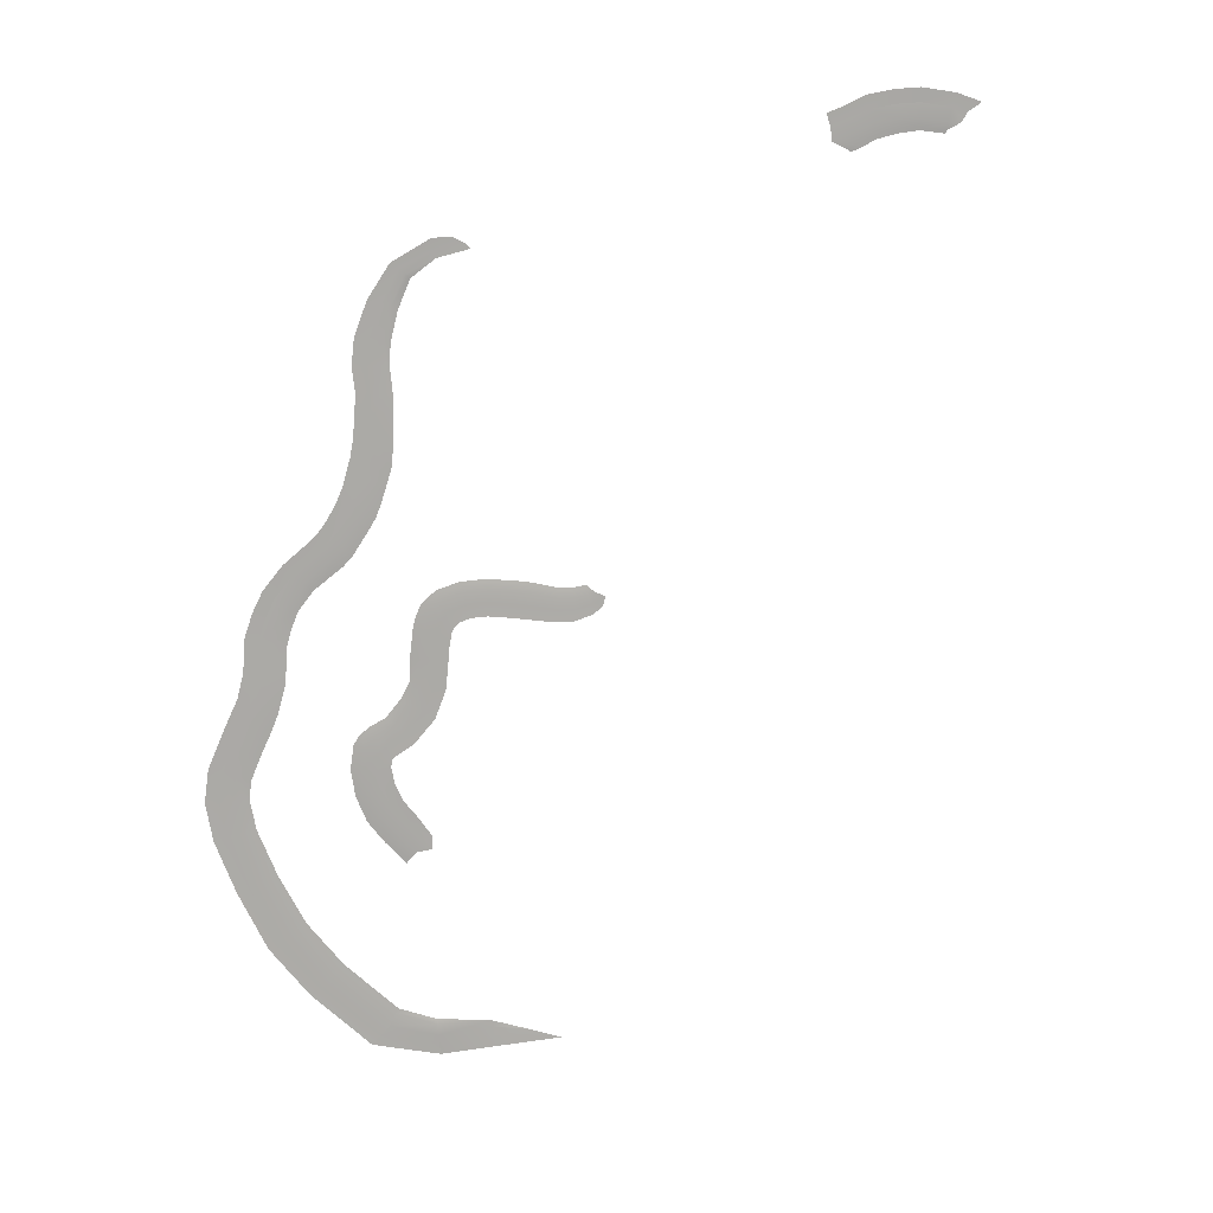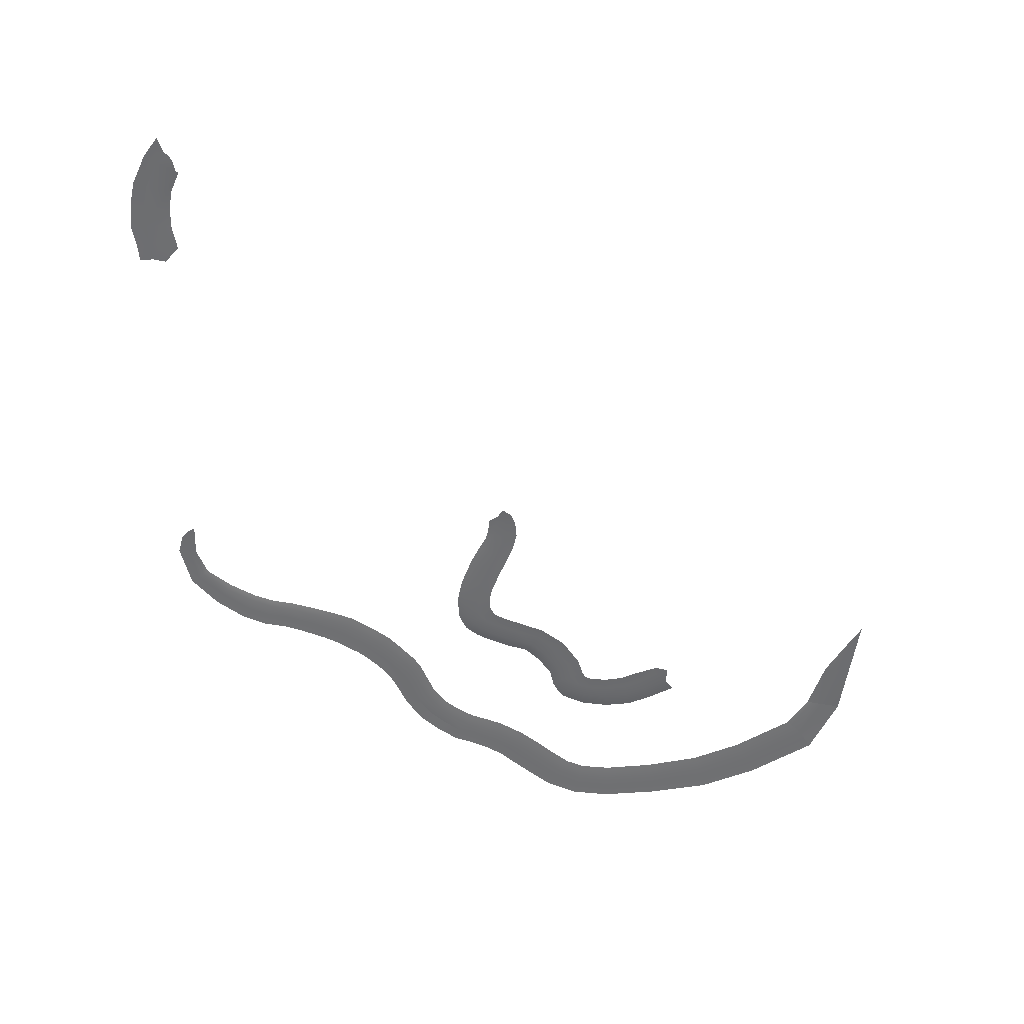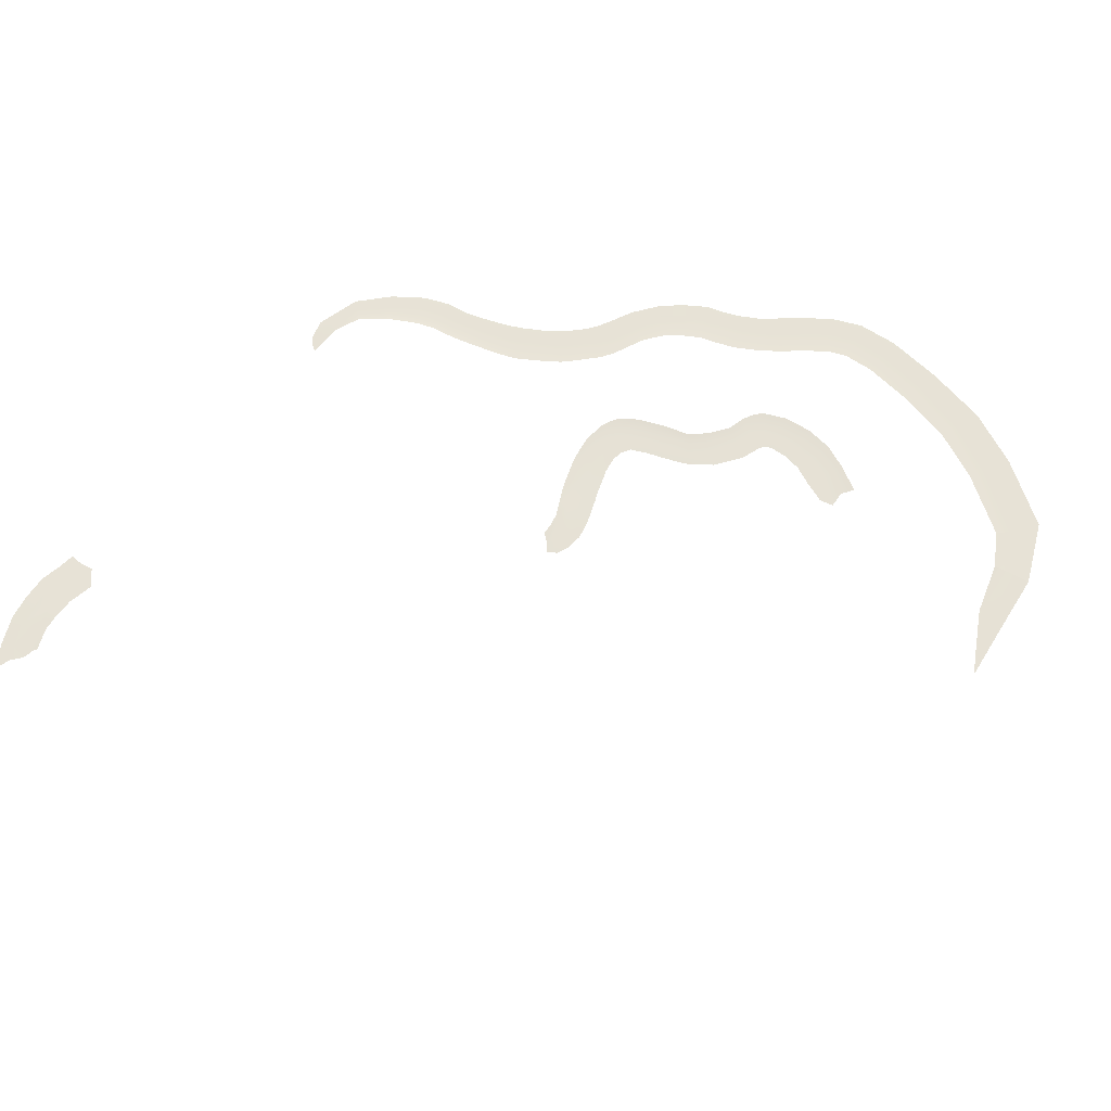
<metadata>
{"format":"obj","ext":"obj","renderer":"f3d","projection":"perspective","resolution":1024,"background":"white","views":[{"elev":-75.8,"azim":-79.5,"up":"+Y"},{"elev":-54.2,"azim":-6.1,"up":"+Y"},{"elev":63.9,"azim":33.8,"up":"+Y"}]}
</metadata>
<code>
o FP_jog_island.mo.029
v -47.76 -0.495 26.32
v -47.53 -0.485 28.32
v -47.23 -0.4497 27.01
v -48.19 -0.5225 28.23
v -49.53 -0.635 23.95
v -50.16 -0.635 27.99
v -51.96 -0.635 24.19
v -52.6 -0.635 27.39
v -54.44 -0.685 23.85
v -55.03 -0.685 26.79
v -48.56 -0.485 31.69
v -49.23 -0.5225 31.66
v -51.23 -0.635 31.59
v -53.72 -0.635 31.21
v -56.21 -0.685 30.83
v -48.83 -0.485 35.3
v -49.45 -0.5225 35.35
v -51.31 -0.635 35.5
v -53.79 -0.635 35.63
v -48.68 -0.485 38.94
v -49.23 -0.5225 39.03
v -50.88 -0.635 39.34
v -53.3 -0.635 39.86
v -51.51 -0.635 45.04
v -48.44 -0.635 45.51
v -49.07 -0.63 46.52
v -49.07 -0.635 43.92
v -47.8 -0.5225 43.47
v -56.29 -0.685 35.75
v -53.79 -0.635 35.63
v -53.3 -0.635 39.86
v -47.31 -0.485 43.29
v -55.75 -0.685 40.42
v -53.8 -0.685 46.08
v -51.47 -0.685 50.14
v -50.16 -0.6334 47.35
v -5.243 -0.4732 -62.57
v -8.333 -0.5107 -61.68
v -8.12 -0.4732 -61.1
v -5.479 -0.5107 -63.13
v -2.233 -0.485 -64.16
v -2.54 -0.5225 -64.66
v -0.03859 -0.5225 -66.23
v -1.251 -0.635 -67.77
v 1.164 -0.635 -69.46
v -0.3803 -0.635 -71.43
v 3.026 -0.635 -71.09
v 1.306 -0.635 -72.9
v 2.741 -0.635 -74.38
v 0.855 -0.685 -76.02
v 4.124 -0.635 -76.15
v 2.072 -0.685 -77.58
v 5.587 -0.635 -78.5
v 3.448 -0.685 -79.79
v 7.859 -0.635 -82.36
v 5.822 -0.685 -83.83
v 11.46 -0.635 -86.49
v 9.756 -0.685 -88.34
v 13.55 -0.685 -91.12
v 35.65 -0.5225 -93.33
v 36.03 -0.485 -92.69
v 40.16 -0.485 -95.54
v 32.26 -0.5225 -91.11
v 31.13 -0.635 -92.85
v 30.12 -0.5225 -90.1
v 29.09 -0.635 -91.9
v 27.55 -0.5225 -88.89
v 26.65 -0.635 -90.77
v 24.09 -0.5225 -87.83
v 23.32 -0.635 -89.66
v 20.6 -0.5225 -87.01
v 19.67 -0.635 -88.79
v 17.3 -0.5225 -85.36
v 16.24 -0.635 -86.9
v 14.22 -0.5225 -83.34
v 13.16 -0.635 -84.63
v 9.895 -0.635 -80.9
v 7.727 -0.635 -77.21
v 16.06 -0.485 -59.34
v 17.62 -0.5225 -60.72
v 17.21 -0.485 -61.04
v 16.51 -0.5225 -59.08
v 15.26 -0.485 -57.65
v 15.73 -0.5225 -57.43
v 14.89 -0.485 -55.53
v 15.35 -0.5225 -55.43
v 14.56 -0.485 -53.35
v 15.03 -0.5225 -53.3
v 14.74 -0.485 -50.86
v 15.18 -0.5225 -50.86
v 15.44 -0.5225 -48.44
v 16.52 -0.635 -50.86
v 16.79 -0.635 -48.73
v 19.25 -0.635 -49.21
v 17.4 -0.635 -46.36
v 19.83 -0.635 -46.98
v 20.38 -0.635 -44.76
v 22.79 -0.685 -45.43
v 23.46 -0.685 -43.27
v 35.33 -0.635 -66.58
v 38.45 -0.635 -70.28
v 34.37 -0.5225 -67.89
v 37.05 -0.635 -64.73
v 32.04 -0.635 -64.22
v 33.07 -0.635 -61.88
v 28.21 -0.635 -60.85
v 28.8 -0.685 -58.42
v 25.25 -0.635 -60.04
v 25.97 -0.685 -57.64
v 23.32 -0.635 -59.4
v 23.08 -0.685 -56.57
v 21.87 -0.635 -58.77
v 20.63 -0.635 -57.93
v 20.66 -0.635 -60.97
v 18.84 -0.635 -59.74
v 19.86 -0.5225 -62.2
v 19.59 -0.485 -62.6
v 28.04 -0.635 -94.17
v 26.99 -0.685 -96.44
v 24.8 -0.685 -95.42
v 28.61 -0.685 -97.19
v 29.87 -0.635 -95.02
v 33.1 -0.635 -97.31
v 34.53 -0.635 -95.25
v 38.49 -0.635 -97.94
v 39.74 -0.5225 -96.14
v 43.85 -0.5225 -98.78
v 44.22 -0.485 -98.14
v 47.79 -0.5225 -100
v 47.86 -0.485 -99.23
v 53.67 -0.5225 -99.97
v 53.6 -0.485 -99.17
v 63.22 -0.5225 -98.06
v 63.02 -0.485 -97.25
v 73.14 -0.485 -94.02
v 32.64 -0.485 -90.53
v 30.46 -0.485 -89.5
v 27.85 -0.485 -88.26
v 24.35 -0.485 -87.22
v 20.91 -0.485 -86.42
v 17.65 -0.485 -84.85
v 14.57 -0.485 -82.91
v 11.09 -0.5225 -79.88
v 31.68 -0.685 -99.36
v 37.1 -0.635 -100
v 41.67 -0.635 -103
v 42.77 -0.635 -100.7
v 47.56 -0.635 -102.3
v 53.86 -0.635 -102.4
v 63.82 -0.635 -100.5
v 73.55 -0.5225 -94.86
v 82.25 -0.485 -88.96
v 18.76 -0.635 -91.14
v 17.85 -0.685 -93.49
v 21.95 -0.685 -94.47
v 22.63 -0.635 -92.07
v 25.72 -0.635 -93.1
v 17.98 -0.635 -44.09
v 21.1 -0.635 -42.44
v 18.74 -0.635 -41.62
v 19.65 -0.635 -39.36
v 18.28 -0.5225 -39.03
v 19.34 -0.5225 -36.42
v 18.88 -0.485 -36.31
v 19.73 -0.5225 -33.98
v 19.28 -0.485 -33.94
v 19.69 -0.5225 -31.48
v 19.23 -0.485 -31.48
v 20.85 -0.6378 -30.04
v 21.71 -0.685 -49.68
v 19.02 -0.635 -51.05
v 21.51 -0.685 -51.25
v 18.96 -0.635 -52.99
v 21.47 -0.685 -53.03
v 19.21 -0.635 -54.67
v 21.88 -0.685 -54.92
v 19.5 -0.635 -55.96
v 20.02 -0.635 -57.05
v 17.85 -0.635 -58.31
v 40.58 -0.685 -105.3
v 35.72 -0.685 -102.1
v 47.15 -0.635 -104.8
v 54.08 -0.635 -104.9
v 64.39 -0.635 -102.9
v 74.79 -0.635 -97.37
v 82.77 -0.5225 -89.75
v 92.72 -0.485 -80.77
v 46.74 -0.685 -107.3
v 54.31 -0.685 -107.4
v 64.97 -0.685 -105.3
v 75.74 -0.635 -99.7
v 85.71 -0.635 -94.21
v 84.33 -0.635 -92.12
v 97.34 -0.635 -85.11
v 95.8 -0.635 -83.14
v 21.88 -0.635 -39.95
v 20.71 -0.635 -36.74
v 21.08 -0.635 -34.11
v 21.07 -0.635 -31.48
v 49.9 -0.635 -74.98
v 46.36 -0.685 -72.54
v 49.56 -0.685 -72.49
v 46.02 -0.635 -75.04
v 50.23 -0.635 -77.48
v 45.68 -0.635 -77.55
v 45.43 -0.5225 -79.31
v 42 -0.635 -76.47
v 41.09 -0.5225 -77.87
v 39.7 -0.5225 -76.57
v 39.43 -0.485 -77.06
v 38.14 -0.485 -75.05
v -17.32 -0.5107 -59.41
v -17.24 -0.4732 -58.98
v -11.92 -0.4732 -60.08
v -21.36 -0.5107 -58.63
v -21.54 -0.6232 -59.78
v -25.75 -0.5107 -58.28
v -25.92 -0.6232 -59.45
v -29.91 -0.6232 -58.24
v -26.38 -0.6232 -61.92
v -30.78 -0.6232 -60.59
v -31.65 -0.6732 -62.94
v -36.33 -0.6232 -57.24
v -12.01 -0.5107 -60.61
v -17.55 -0.6232 -60.69
v -18.17 -0.6232 -63.11
v -21.91 -0.6232 -62.26
v -22.28 -0.6732 -64.74
v -26.84 -0.6732 -64.39
v 60.26 -0.485 -76.56
v 64.41 -0.521 -72.94
v 64.84 -0.483 -73.47
v 59.89 -0.5225 -75.94
v 55.5 -0.5225 -78.31
v 54.87 -0.635 -76.29
v 53.94 -0.635 -73.95
v 53 -0.685 -71.61
v 39.87 -0.635 -73.59
v 43.51 -0.635 -74.31
v 42.05 -0.635 -72.34
v 40.6 -0.635 -68.95
v 38.76 -0.685 -62.88
v 33.75 -0.685 -59.86
v 11.49 -0.485 -79.54
v 9.126 -0.5225 -76.39
v 6.176 -0.635 -74.71
v 4.627 -0.635 -72.73
v 24.25 -0.685 -40.64
v 22.8 -0.635 -37.2
v 23.27 -0.635 -34.35
v 22.9 -0.635 -31.38
v 17.13 -0.635 -56.78
v 16.75 -0.635 -55.13
v 16.46 -0.635 -53.14
v 14.9 -0.635 -89.01
v 11.46 -0.635 -86.49
v -21.3 -0.4732 -58.25
v -25.69 -0.4732 -57.9
v -29.59 -0.5107 -57.25
v -35.45 -0.6232 -55.8
v -42.45 -0.6232 -46.21
v -44.23 -0.6732 -40.93
v -42.97 -0.6732 -39.94
v -43.78 -0.6232 -46.31
v -40.76 -0.6232 -52.13
v -41.77 -0.6232 -53.03
v -37.54 -0.6732 -59.43
v -12.26 -0.6232 -62.18
v -8.974 -0.6232 -63.43
v -13.04 -0.6232 -64.55
v -9.971 -0.6232 -65.72
v -10.97 -0.6732 -68.02
v -7.288 -0.6232 -67.04
v -2.712 -0.635 -69.79
v -4.766 -0.635 -68.28
v -6.07 -0.685 -70.42
v -8.389 -0.6732 -69.28
v 40.78 -0.485 -78.33
v 45.35 -0.485 -79.9
v 50.5 -0.5225 -79.41
v -29.48 -0.4732 -56.92
v -34.96 -0.5107 -54.87
v -40.08 -0.5107 -51.49
v 21.53 -0.485 -63.44
v 21.75 -0.5225 -63.02
v 22.43 -0.635 -61.74
v 23.69 -0.485 -64.12
v 23.9 -0.5225 -63.7
v 24.53 -0.635 -62.43
v 27.62 -0.635 -63.28
v 31.15 -0.5225 -65.42
v 16.07 -0.5225 -46.03
v 16.65 -0.5225 -43.7
v 17.42 -0.5225 -41.19
v 16.21 -0.485 -43.57
v 16.98 -0.485 -41.05
v 24.75 -0.685 -31.27
v 23.67 -0.685 -29.29
v 25.4 -0.685 -34.59
v 25.01 -0.685 -37.69
v 5.952 -0.5225 -71.54
v 6.394 -0.485 -71.14
v 8.131 -0.485 -73.39
v 4.456 -0.485 -69.39
v 4.098 -0.5225 -69.81
v 2.225 -0.5225 -68.09
v -45.43 -0.6732 -42.58
v -46.05 -0.6732 -46.2
v -43.12 -0.6732 -54.23
v -6.187 -0.6232 -64.79
v -3.462 -0.635 -66.13
v 45.02 -0.685 -72.14
v 44.23 -0.685 -71.08
v 42.76 -0.685 -67.63
v 76.7 -0.685 -102
v 87.1 -0.685 -96.31
v 98.88 -0.685 -87.08
v -13.83 -0.6732 -66.93
v 63.11 -0.635 -71.35
v 58.8 -0.635 -74.1
v 98.21 -0.485 -64.16
v 97.1 -0.5198 -74.38
v 96.06 -0.373 -74.27
v 99.31 -0.507 -74.56
v 99.51 -0.5077 -64.22
v 101.3 -0.5388 -64.3
v -34.8 -0.4732 -54.56
v -39.85 -0.4732 -51.28
v 26.72 -0.485 -65.05
v 26.95 -0.5225 -64.61
v 100.9 -0.4981 -74.69
v 95.8 -0.635 -83.14
v 99.31 -0.507 -74.56
v 97.34 -0.635 -85.11
v 103.1 -0.485 -74.88
v 98.88 -0.685 -87.08
v 7.642 -0.5225 -73.72
v 9.592 -0.485 -76.11
v 38.57 -0.5225 -74.68
v 36.97 -0.485 -71.7
v 37.34 -0.5225 -71.35
v 34.05 -0.485 -68.32
v 30.86 -0.485 -65.82
v 17.82 -0.485 -38.91
v -1.925 -0.685 -73.4
v -4.082 -0.685 -71.73
v 57.51 -0.635 -71.95
v 56.23 -0.685 -69.8
v 60.42 -0.685 -67.82
v 63.02 -0.685 -68.24
v 101.3 -0.5388 -64.3
v 103.8 -0.6305 -52.01
v 103.4 -0.5763 -64.4
v 101.5 -0.5586 -57.04
v 99.51 -0.5077 -64.22
v 93.49 -0.5225 -81.37
v 100.9 -0.4981 -74.69
v 103.4 -0.5763 -64.4
v 100.8 -0.515 -58.61
v 98.21 -0.485 -64.16
v 50.59 -0.485 -80.06
v 0.3656 -0.485 -65.72
v 2.579 -0.485 -67.63
v -0.4144 -0.685 -74.72
v 14.9 -0.635 -89.01
v -18.78 -0.6732 -65.53
v 14.99 -0.485 -48.34
v 15.62 -0.485 -45.91
v 22.25 -0.685 -47.6
v 55.71 -0.485 -78.98
v 96.06 -0.373 -74.27
v 93.49 -0.5225 -81.37
v 92.72 -0.485 -80.77
v 97.1 -0.5198 -74.38
v 21.86 -0.685 -28.38
v 103.1 -0.485 -74.88
f 3 1 2
f 2 1 4
f 1 5 4
f 4 5 6
f 5 7 6
f 6 7 8
f 7 9 8
f 8 9 10
f 2 4 11
f 11 4 12
f 4 6 12
f 12 6 13
f 6 8 13
f 13 8 14
f 8 10 14
f 14 10 15
f 11 12 16
f 16 12 17
f 12 13 17
f 17 13 18
f 13 14 18
f 18 14 19
f 16 17 20
f 20 17 21
f 17 18 21
f 21 18 22
f 18 23 22
f 22 23 24
f 26 25 24
f 24 25 27
f 25 28 27
f 27 28 21
f 15 29 14
f 14 29 30
f 29 31 30
f 32 20 28
f 28 20 21
f 29 33 31
f 31 33 34
f 31 34 24
f 24 34 35
f 35 36 24
f 24 36 26
f 24 27 22
f 22 27 21
f 18 19 23
f 39 37 38
f 38 37 40
f 37 41 40
f 40 41 42
f 41 43 42
f 42 43 44
f 43 45 44
f 44 45 46
f 45 47 46
f 46 47 48
f 47 49 48
f 48 49 50
f 49 51 50
f 50 51 52
f 51 53 52
f 52 53 54
f 53 55 54
f 54 55 56
f 55 57 56
f 56 57 58
f 57 59 58
f 62 60 61
f 61 60 63
f 60 64 63
f 63 64 65
f 64 66 65
f 65 66 67
f 66 68 67
f 67 68 69
f 68 70 69
f 69 70 71
f 70 72 71
f 71 72 73
f 72 74 73
f 73 74 75
f 74 76 75
f 75 76 77
f 76 55 77
f 77 55 78
f 55 53 78
f 78 53 51
f 81 79 80
f 80 79 82
f 79 83 82
f 82 83 84
f 83 85 84
f 84 85 86
f 85 87 86
f 86 87 88
f 87 89 88
f 88 89 90
f 89 91 90
f 90 91 92
f 91 93 92
f 92 93 94
f 93 95 94
f 94 95 96
f 95 97 96
f 96 97 98
f 97 99 98
f 102 100 101
f 101 100 103
f 100 104 103
f 103 104 105
f 104 106 105
f 105 106 107
f 106 108 107
f 107 108 109
f 108 110 109
f 109 110 111
f 110 112 111
f 111 112 113
f 112 114 113
f 113 114 115
f 114 116 115
f 115 116 80
f 116 117 80
f 80 117 81
f 120 118 119
f 119 118 121
f 118 122 121
f 121 122 123
f 122 124 123
f 123 124 125
f 124 126 125
f 125 126 127
f 126 128 127
f 127 128 129
f 128 130 129
f 129 130 131
f 130 132 131
f 131 132 133
f 132 134 133
f 133 134 135
f 61 63 136
f 136 63 137
f 63 65 137
f 137 65 138
f 65 67 138
f 138 67 139
f 67 69 139
f 139 69 140
f 69 71 140
f 140 71 141
f 71 73 141
f 141 73 142
f 73 75 142
f 142 75 143
f 75 77 143
f 143 77 78
f 121 123 144
f 144 123 145
f 123 125 145
f 145 125 146
f 125 147 146
f 146 147 148
f 147 129 148
f 148 129 149
f 129 131 149
f 149 131 150
f 131 133 150
f 150 133 151
f 133 135 151
f 151 135 152
f 59 153 154
f 154 153 155
f 153 156 155
f 155 156 120
f 156 157 120
f 120 157 118
f 157 66 118
f 118 66 122
f 66 64 122
f 122 64 124
f 64 60 124
f 124 60 126
f 60 62 126
f 126 62 128
f 95 158 97
f 97 158 159
f 158 160 159
f 159 160 161
f 160 162 161
f 161 162 163
f 162 164 163
f 163 164 165
f 164 166 165
f 165 166 167
f 166 168 167
f 167 168 169
f 96 170 94
f 94 170 171
f 170 172 171
f 171 172 173
f 172 174 173
f 173 174 175
f 174 176 175
f 175 176 177
f 176 178 177
f 177 178 179
f 178 113 179
f 179 113 115
f 181 146 180
f 180 146 182
f 146 148 182
f 182 148 183
f 148 149 183
f 183 149 184
f 149 150 184
f 184 150 185
f 150 151 185
f 185 151 186
f 151 152 186
f 186 152 187
f 180 182 188
f 188 182 189
f 182 183 189
f 189 183 190
f 183 184 190
f 190 184 191
f 184 185 191
f 191 185 192
f 185 193 192
f 192 193 194
f 193 195 194
f 97 159 99
f 99 159 196
f 159 161 196
f 196 161 197
f 161 163 197
f 197 163 198
f 163 165 198
f 198 165 199
f 165 167 199
f 199 167 169
f 202 200 201
f 201 200 203
f 200 204 203
f 203 204 205
f 204 206 205
f 205 206 207
f 206 208 207
f 207 208 209
f 208 210 209
f 209 210 211
f 214 212 213
f 213 212 215
f 212 216 215
f 215 216 217
f 216 218 217
f 217 218 219
f 218 220 219
f 219 220 221
f 220 222 221
f 221 222 223
f 39 224 214
f 214 224 212
f 224 225 212
f 212 225 216
f 225 226 216
f 216 226 227
f 226 228 227
f 227 228 220
f 228 229 220
f 220 229 222
f 232 230 231
f 231 230 233
f 230 234 233
f 233 234 235
f 234 204 235
f 235 204 236
f 204 200 236
f 236 200 237
f 200 202 237
f 207 238 239
f 239 238 240
f 238 101 240
f 240 101 241
f 101 103 241
f 241 103 242
f 103 105 242
f 242 105 243
f 105 107 243
f 142 143 244
f 244 143 245
f 143 78 245
f 245 78 246
f 78 51 246
f 246 51 247
f 51 49 247
f 247 49 47
f 99 196 248
f 248 196 249
f 196 197 249
f 249 197 250
f 197 198 250
f 250 198 251
f 198 199 251
f 251 199 169
f 82 84 179
f 179 84 252
f 84 86 252
f 252 86 253
f 86 88 253
f 253 88 254
f 88 90 254
f 254 90 92
f 256 74 255
f 255 74 153
f 74 72 153
f 153 72 156
f 72 70 156
f 156 70 157
f 70 68 157
f 157 68 66
f 213 215 257
f 257 215 258
f 215 217 258
f 258 217 259
f 217 219 259
f 259 219 260
f 219 221 260
f 260 221 223
f 263 261 262
f 262 261 264
f 261 265 264
f 264 265 266
f 265 223 266
f 266 223 267
f 223 222 267
f 39 38 224
f 224 38 268
f 38 269 268
f 268 269 270
f 269 271 270
f 270 271 272
f 271 273 272
f 46 274 44
f 44 274 275
f 274 276 275
f 275 276 273
f 276 277 273
f 273 277 272
f 210 208 278
f 278 208 279
f 208 206 279
f 279 206 280
f 206 204 280
f 280 204 234
f 258 259 281
f 281 259 282
f 259 260 282
f 282 260 283
f 260 265 283
f 283 265 261
f 117 116 284
f 284 116 285
f 116 114 285
f 285 114 286
f 114 112 286
f 286 112 110
f 284 285 287
f 287 285 288
f 285 286 288
f 288 286 289
f 286 110 289
f 289 110 108
f 108 106 289
f 289 106 290
f 106 104 290
f 290 104 291
f 104 100 291
f 291 100 102
f 93 292 95
f 95 292 158
f 292 293 158
f 158 293 294
f 293 295 294
f 294 295 296
f 298 297 251
f 251 297 250
f 297 299 250
f 250 299 249
f 299 300 249
f 249 300 248
f 303 301 302
f 302 301 304
f 301 305 304
f 304 305 306
f 305 45 306
f 306 45 43
f 262 264 307
f 307 264 308
f 264 266 308
f 308 266 309
f 266 267 309
f 38 40 269
f 269 40 310
f 40 311 310
f 310 311 275
f 311 44 275
f 239 240 312
f 312 240 313
f 240 241 313
f 313 241 314
f 241 242 314
f 190 191 315
f 315 191 316
f 191 192 316
f 316 192 317
f 192 194 317
f 224 268 225
f 225 268 226
f 268 270 226
f 226 270 318
f 270 272 318
f 231 233 319
f 319 233 320
f 233 235 320
f 320 235 236
f 323 321 322
f 322 321 324
f 321 325 324
f 324 325 326
f 201 203 312
f 312 203 239
f 203 205 239
f 239 205 207
f 281 282 327
f 327 282 328
f 282 283 328
f 328 283 261
f 287 288 329
f 329 288 330
f 288 289 330
f 330 289 290
f 333 331 332
f 332 331 334
f 331 335 334
f 334 335 336
f 177 253 175
f 175 253 173
f 253 254 173
f 173 254 92
f 338 337 303
f 303 337 301
f 337 247 301
f 301 247 47
f 244 245 338
f 338 245 337
f 245 246 337
f 337 246 247
f 207 209 238
f 238 209 339
f 209 211 339
f 339 211 340
f 238 341 101
f 101 341 102
f 341 342 102
f 102 342 343
f 158 294 160
f 160 294 162
f 294 344 162
f 162 344 164
f 48 345 46
f 46 345 274
f 345 346 274
f 274 346 276
f 349 347 348
f 348 347 237
f 347 236 237
f 236 347 320
f 320 347 319
f 347 350 319
f 353 351 352
f 352 351 354
f 351 355 354
f 185 186 193
f 193 186 356
f 186 187 356
f 290 291 330
f 330 291 343
f 291 102 343
f 269 310 271
f 271 310 273
f 310 275 273
f 324 326 357
f 357 326 358
f 360 359 355
f 355 359 354
f 279 280 361
f 361 280 234
f 41 362 43
f 43 362 363
f 50 364 48
f 48 364 345
f 57 365 59
f 59 365 153
f 228 226 366
f 366 226 318
f 40 42 311
f 311 42 44
f 125 127 147
f 147 127 129
f 89 367 91
f 91 367 368
f 98 369 96
f 96 369 170
f 55 76 256
f 256 76 74
f 115 80 179
f 179 80 82
f 301 47 305
f 305 47 45
f 179 252 177
f 177 252 253
f 220 218 227
f 227 218 216
f 173 92 171
f 171 92 94
f 176 111 178
f 178 111 113
f 230 370 234
f 234 370 361
f 93 91 292
f 292 91 368
f 304 306 363
f 363 306 43
f 144 145 181
f 181 145 146
f 292 368 293
f 293 368 295
f 238 339 341
f 341 339 340
f 373 371 372
f 372 371 374
f 169 375 251
f 251 375 298
f 372 374 332
f 332 374 333
f 358 376 357
f 195 193 356
f 265 260 223
f 349 350 347
f 340 342 341
f 329 330 343
f 294 296 344

</code>
